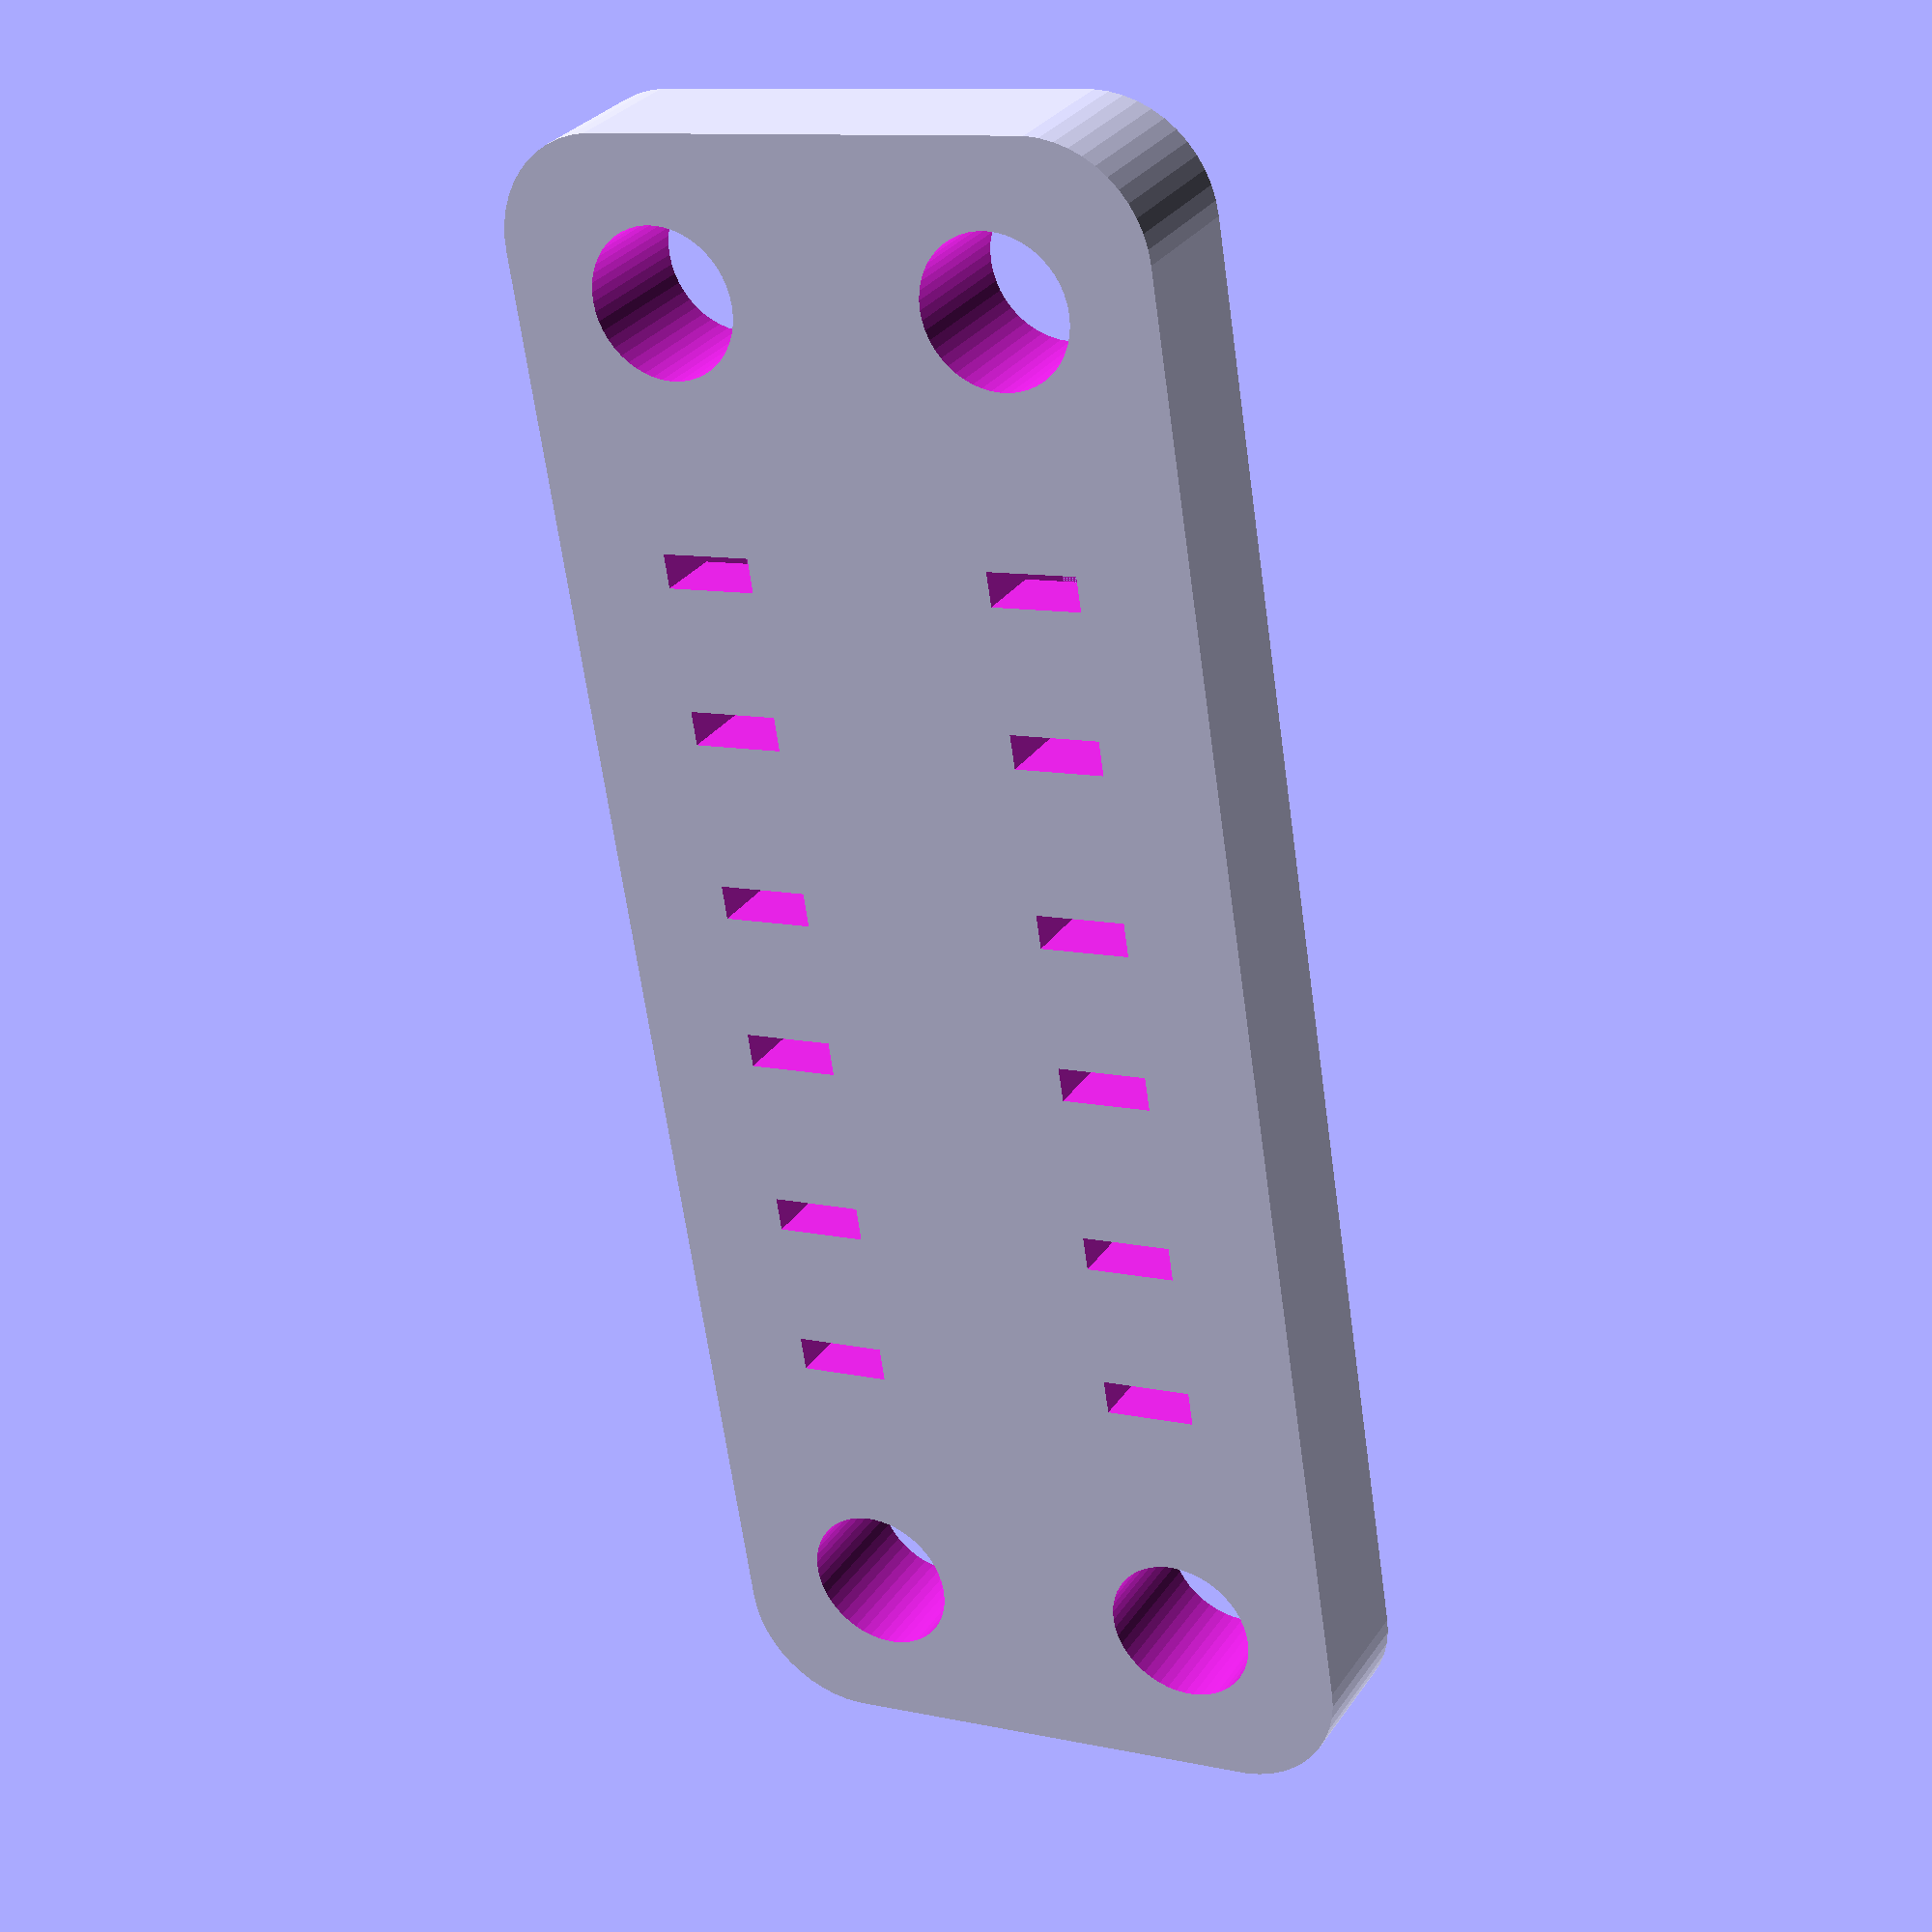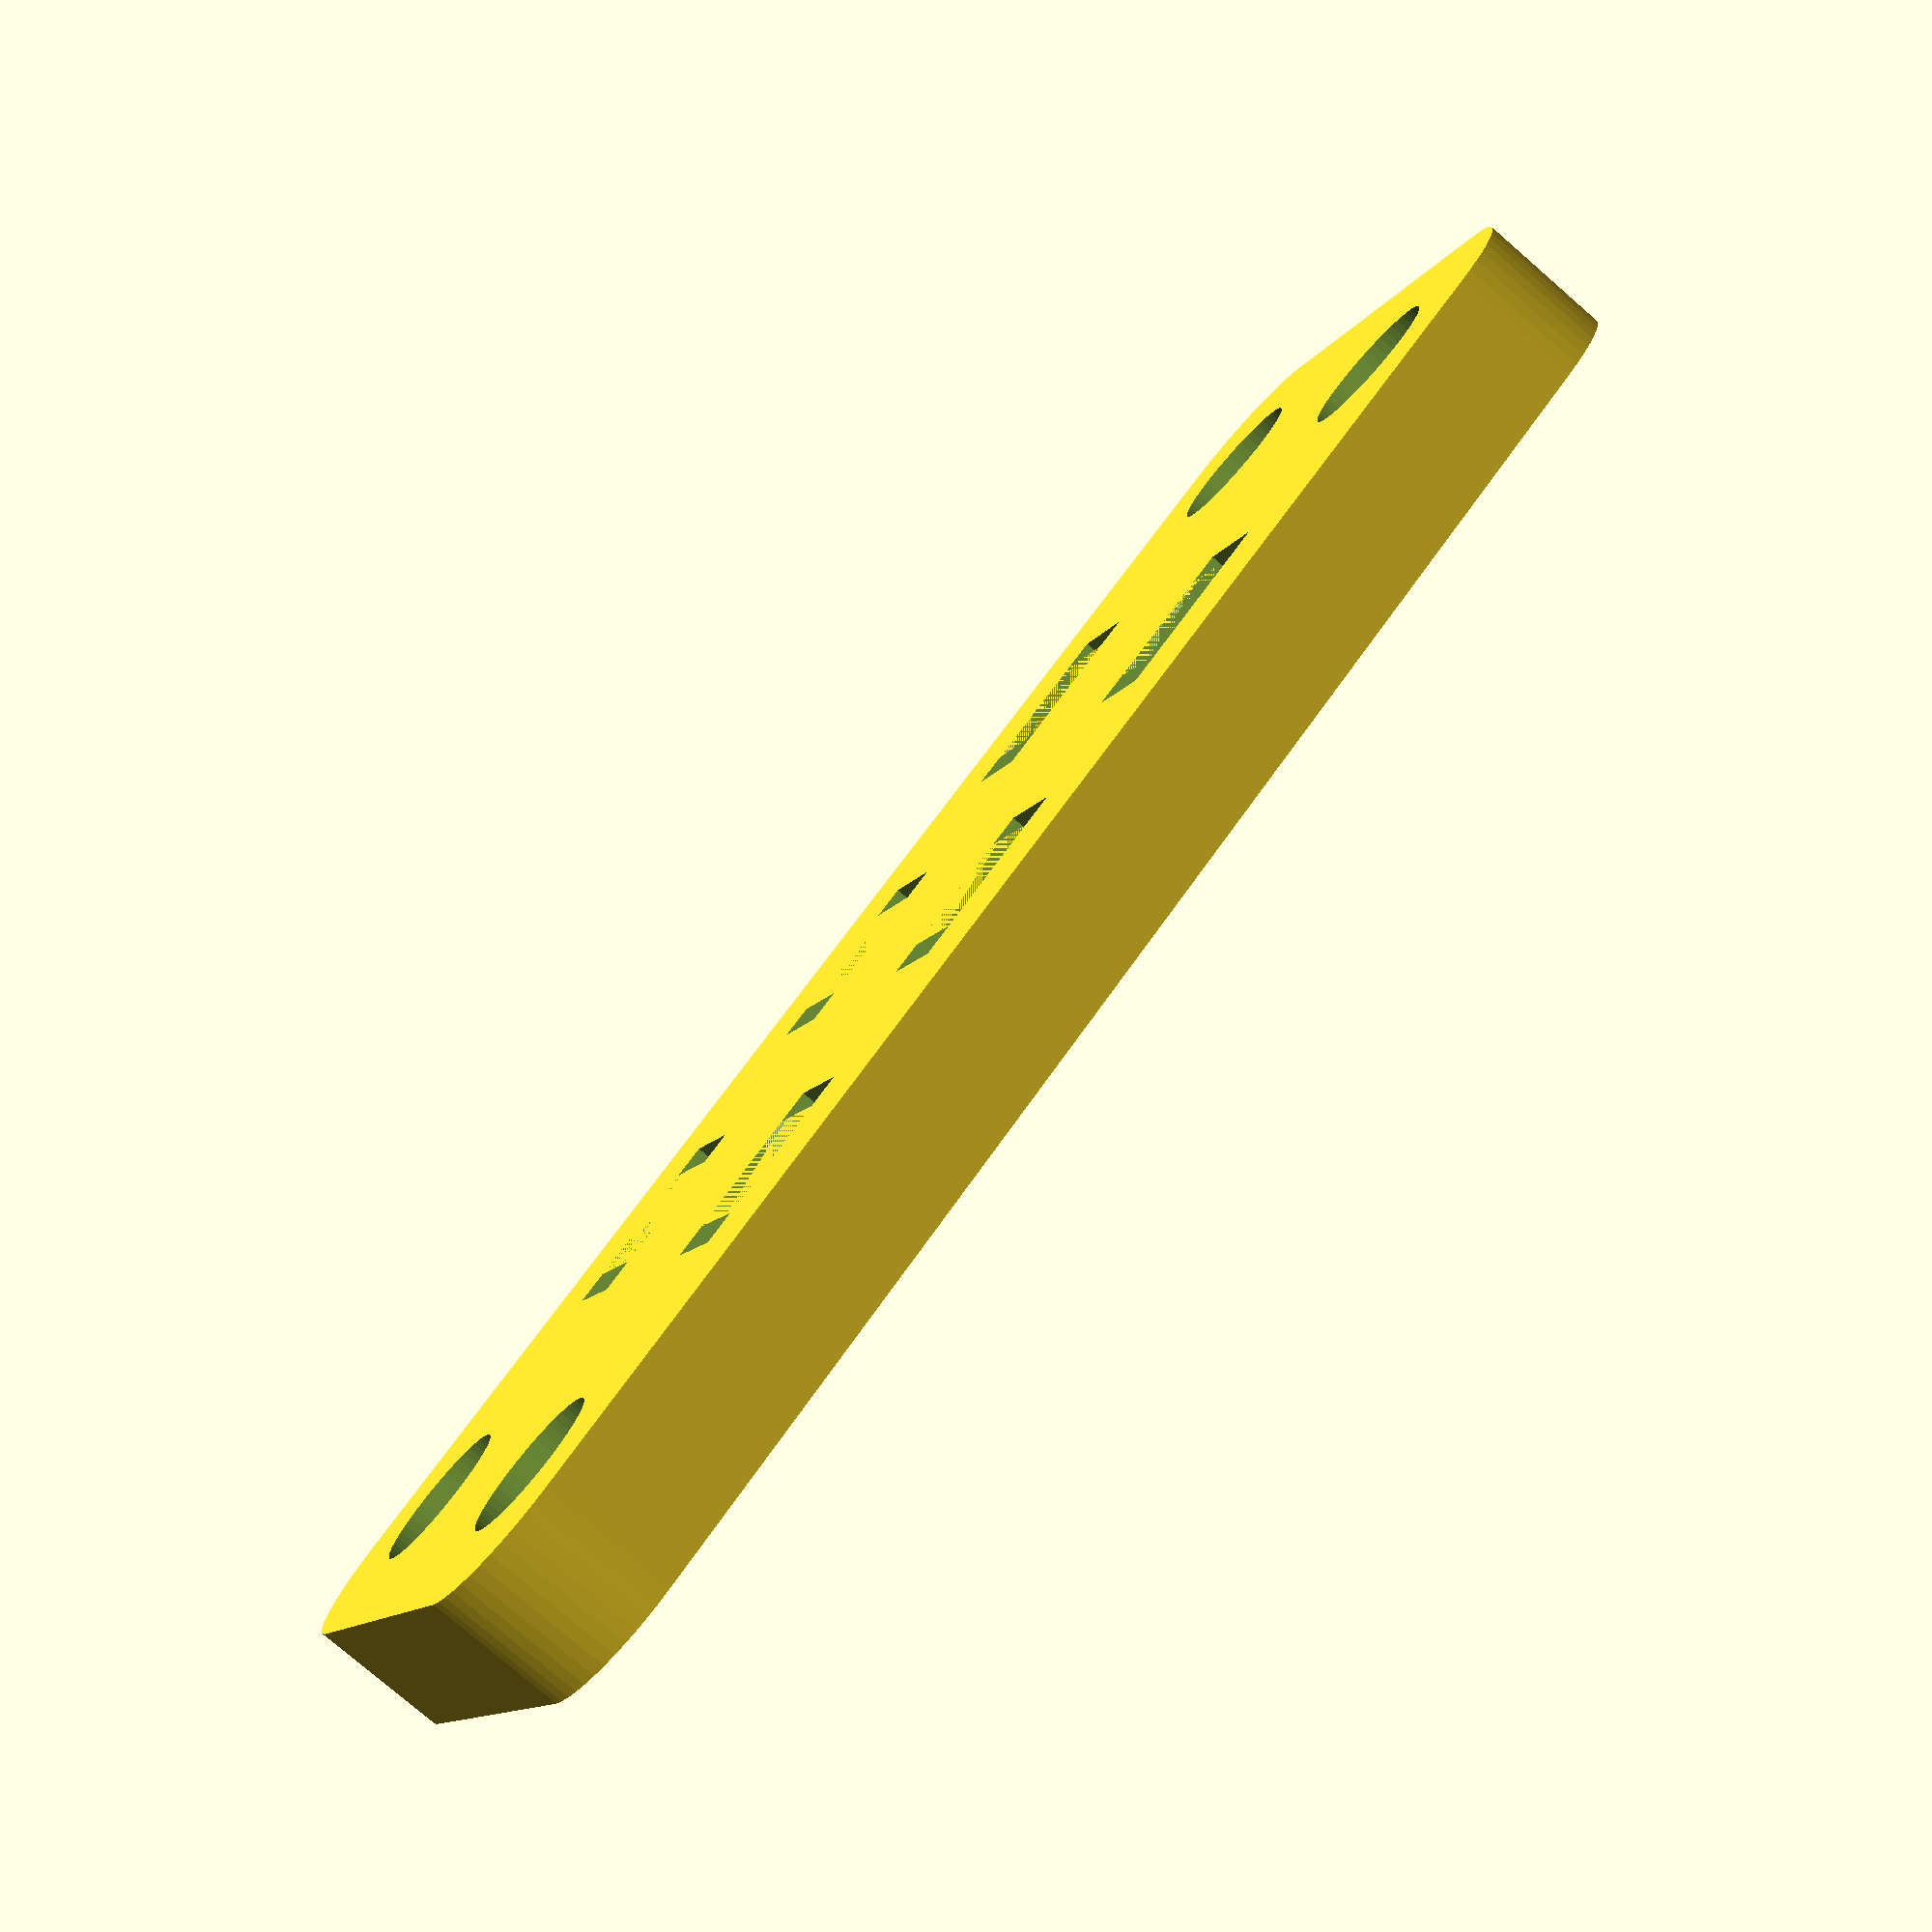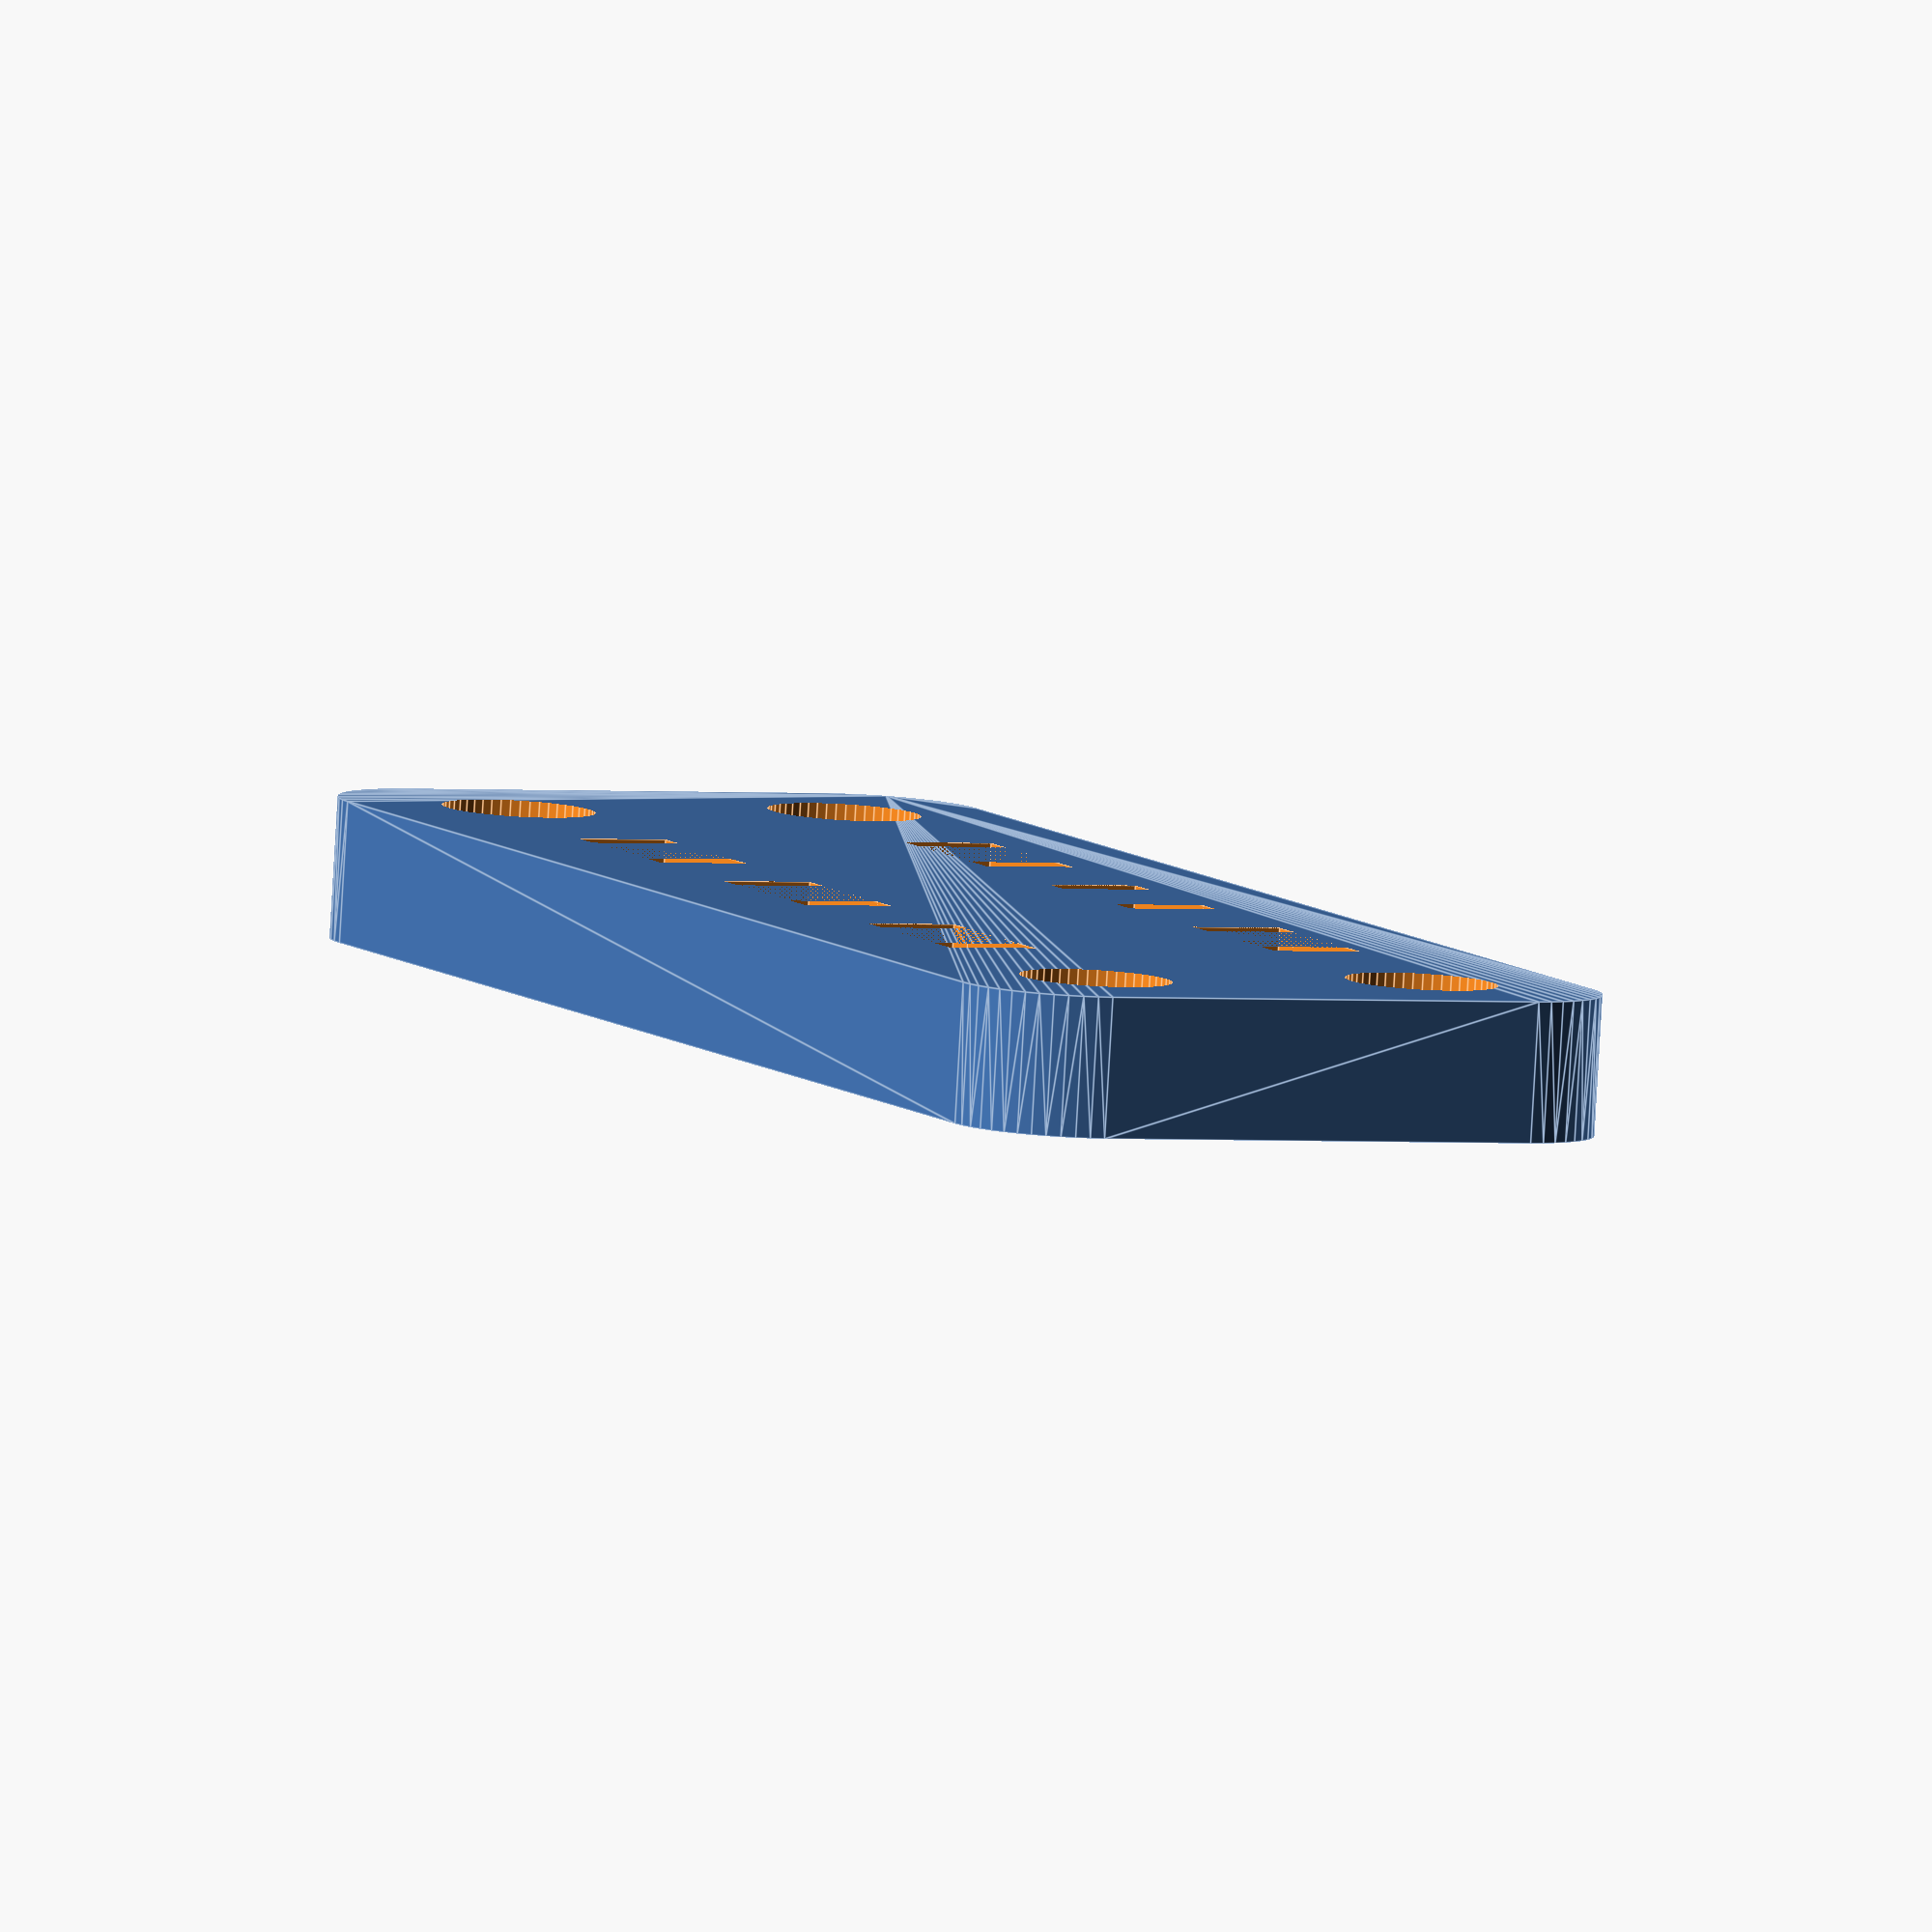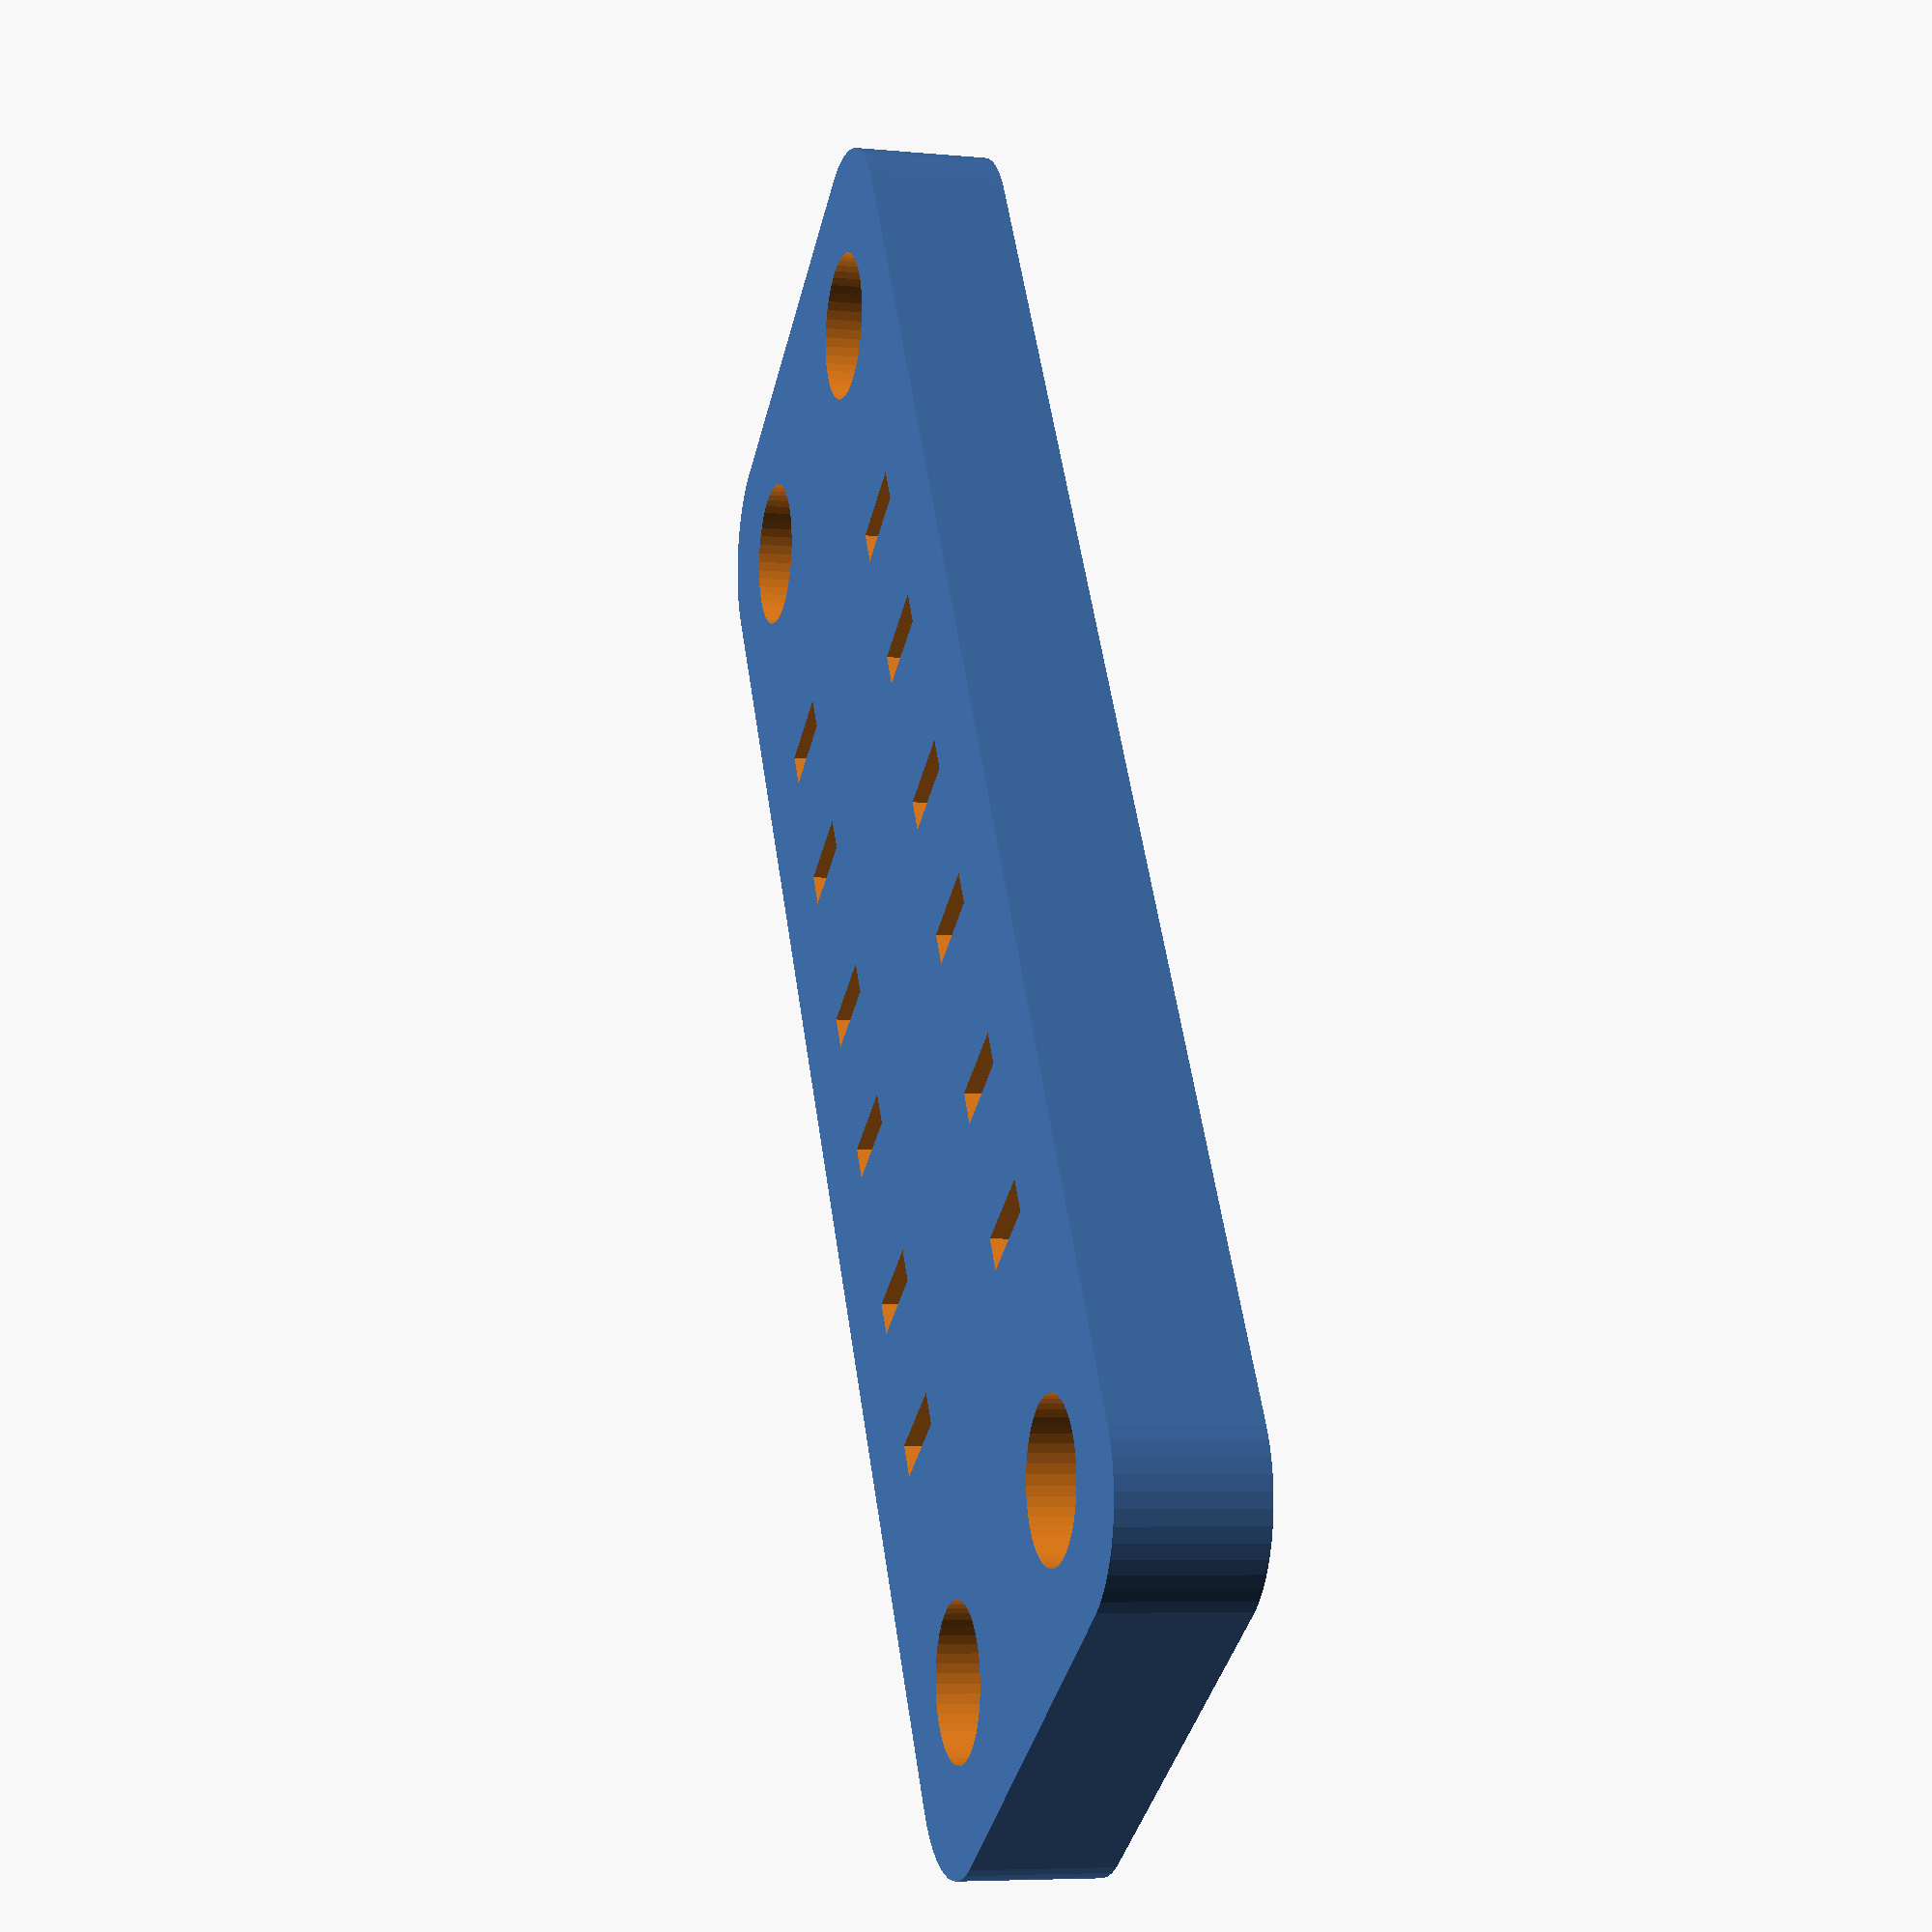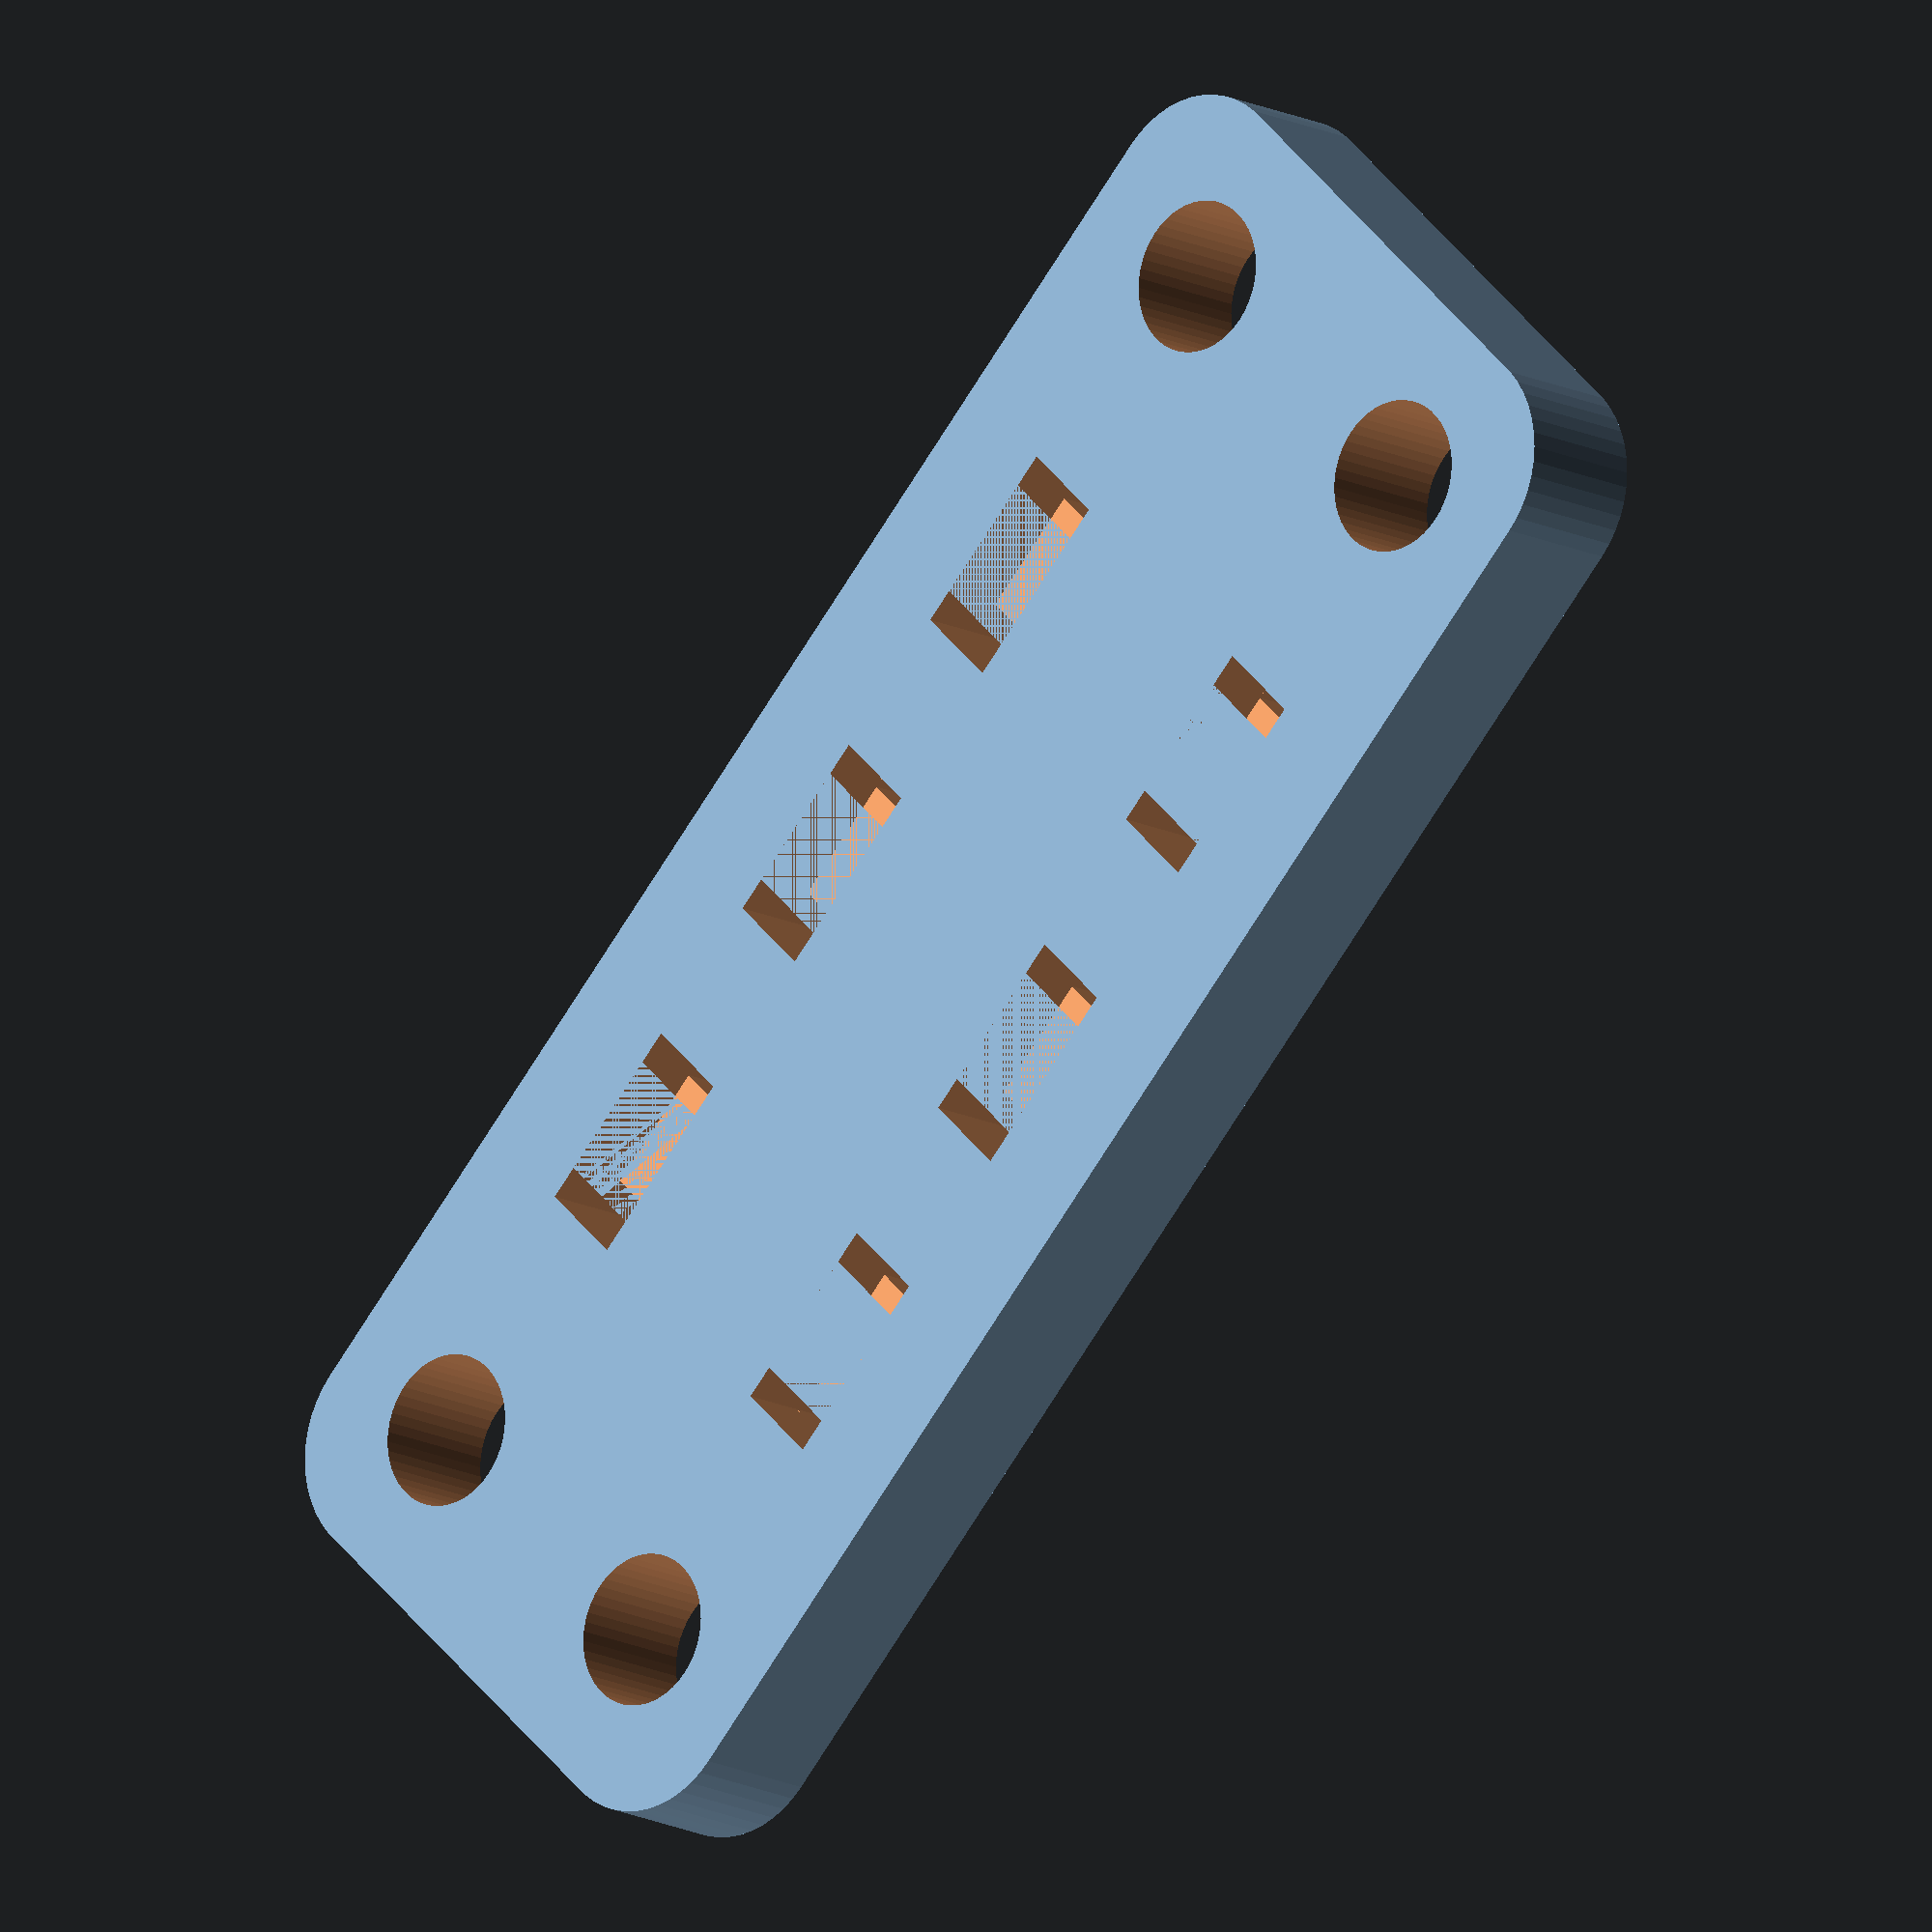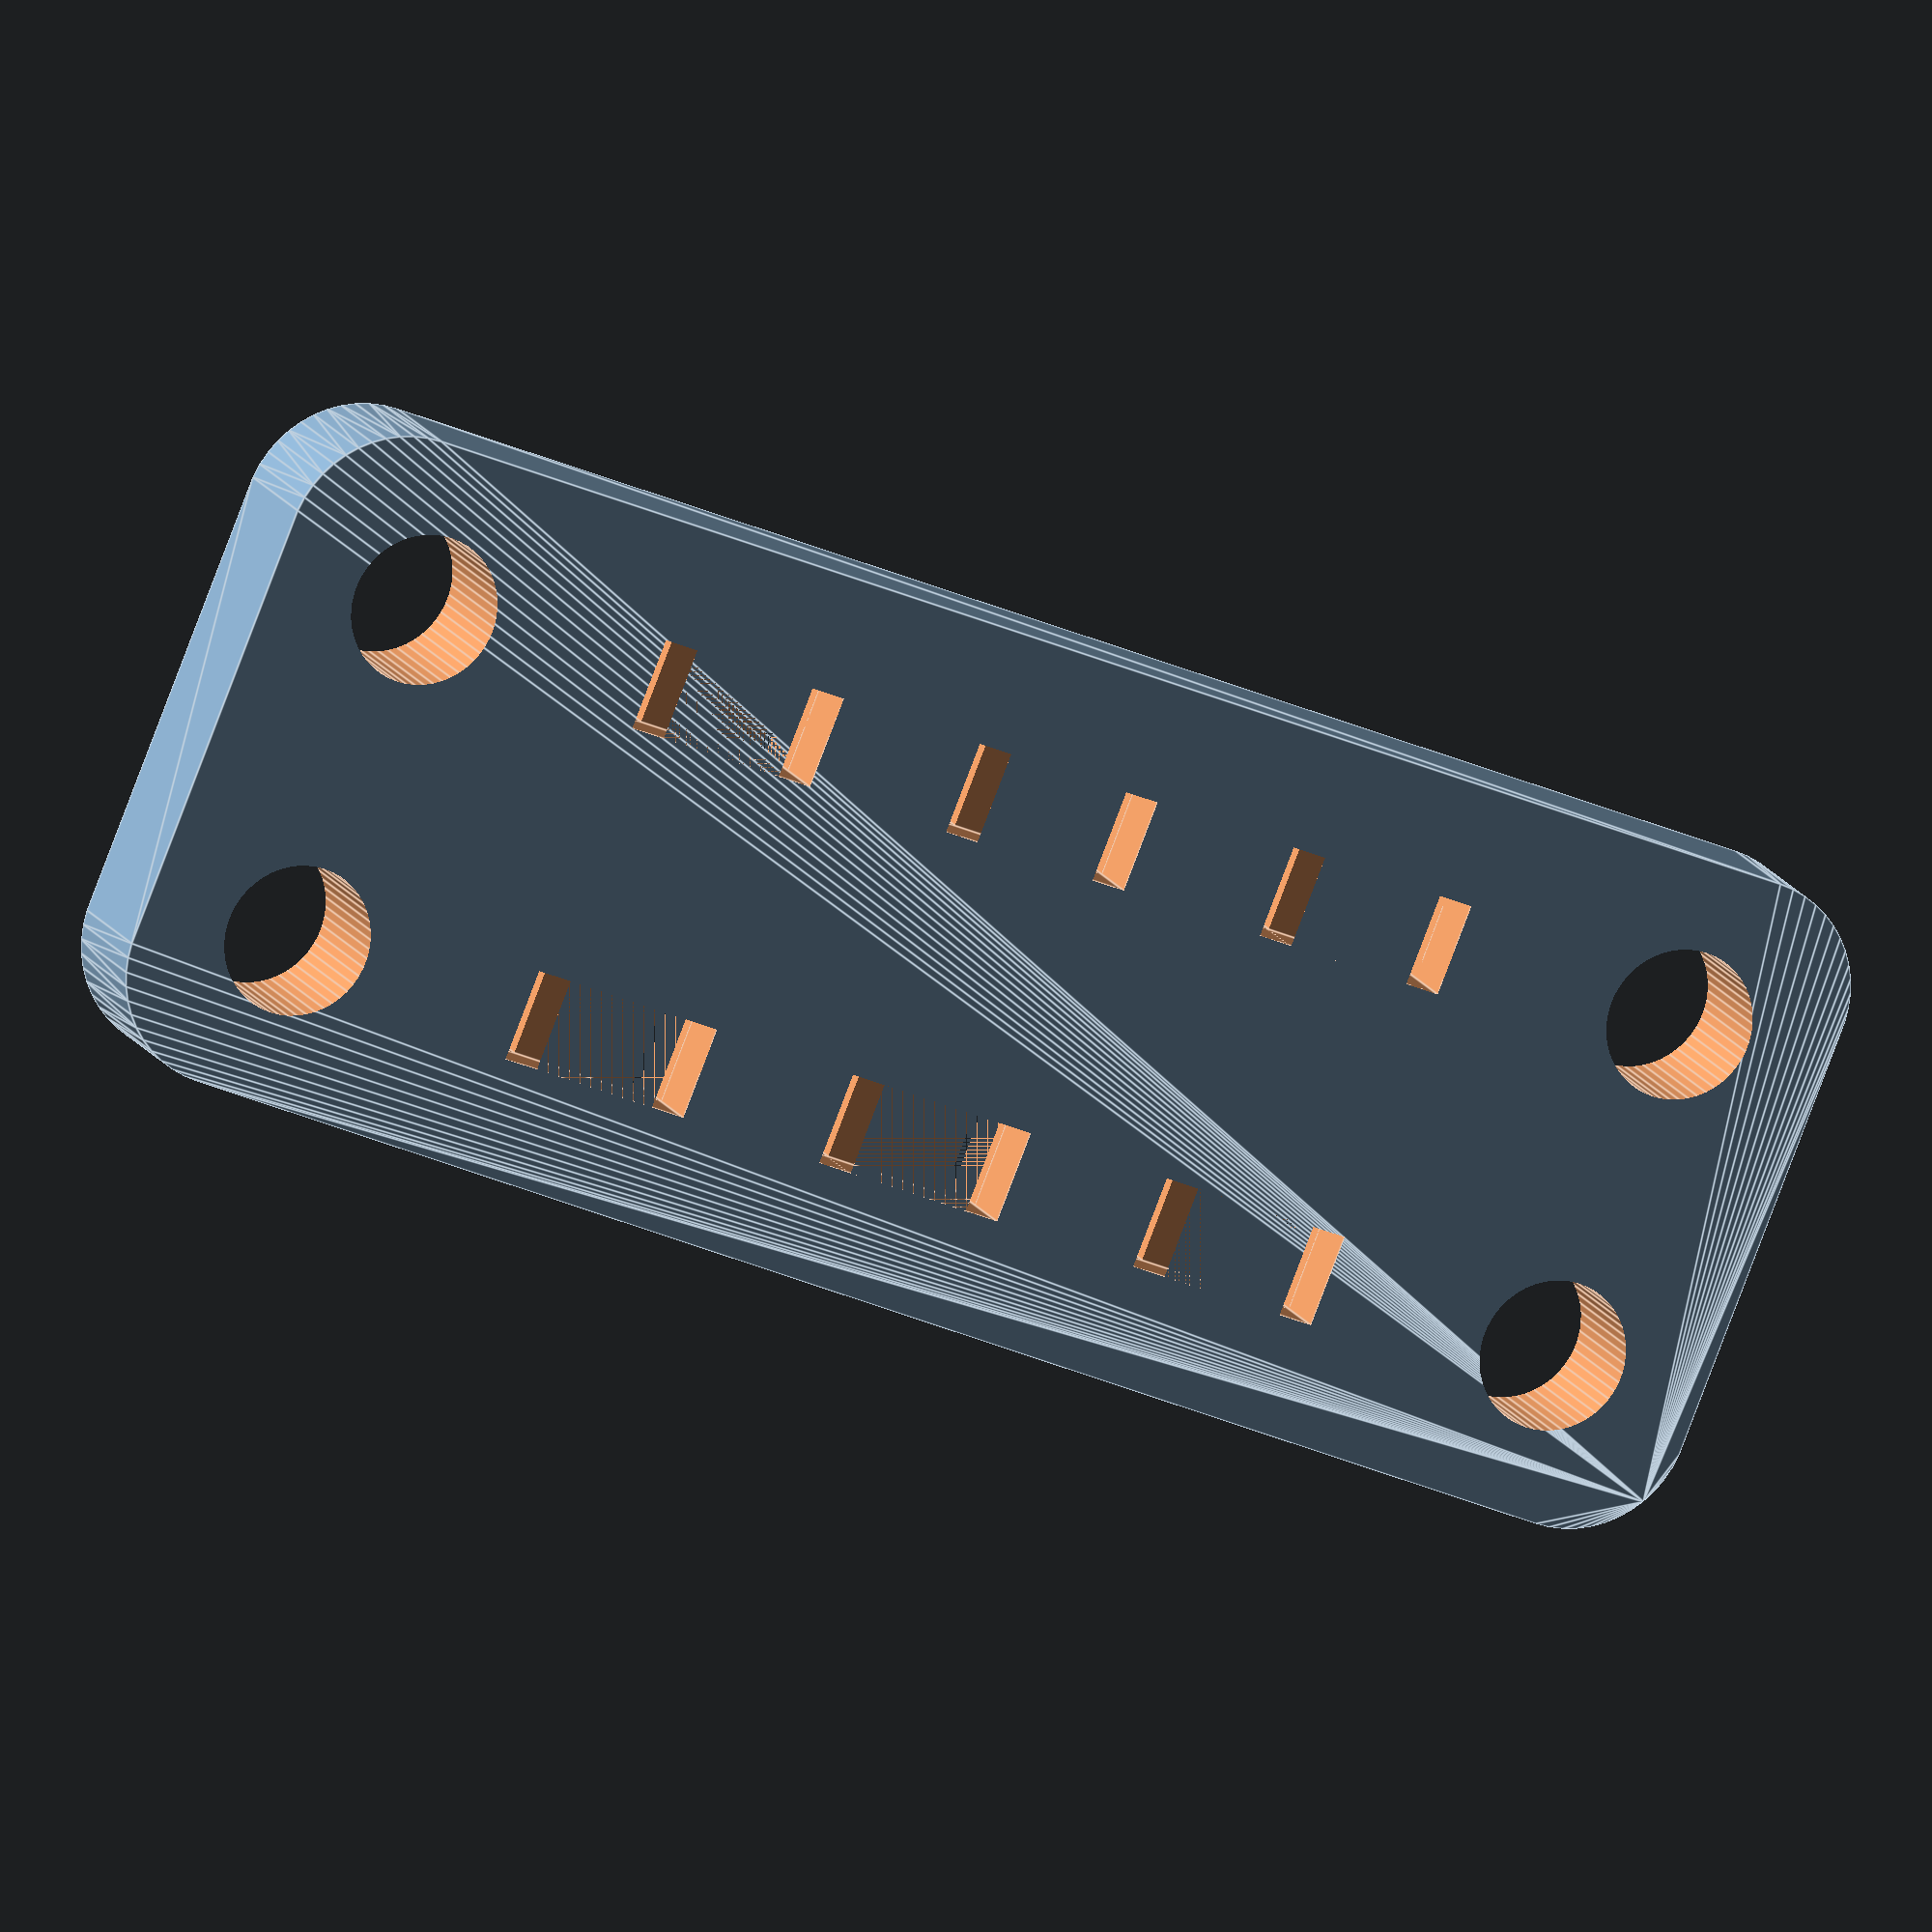
<openscad>
$fn = 50;


difference() {
	union() {
		translate(v = [0, 0, -3.0000000000]) {
			hull() {
				translate(v = [-9.5000000000, 32.0000000000, 0]) {
					cylinder(h = 6, r = 5);
				}
				translate(v = [9.5000000000, 32.0000000000, 0]) {
					cylinder(h = 6, r = 5);
				}
				translate(v = [-9.5000000000, -32.0000000000, 0]) {
					cylinder(h = 6, r = 5);
				}
				translate(v = [9.5000000000, -32.0000000000, 0]) {
					cylinder(h = 6, r = 5);
				}
			}
		}
		translate(v = [0, 0, -3.0000000000]) {
			hull() {
				translate(v = [-9.5000000000, 32.0000000000, 0]) {
					cylinder(h = 6, r = 5);
				}
				translate(v = [9.5000000000, 32.0000000000, 0]) {
					cylinder(h = 6, r = 5);
				}
				translate(v = [-9.5000000000, -32.0000000000, 0]) {
					cylinder(h = 6, r = 5);
				}
				translate(v = [9.5000000000, -32.0000000000, 0]) {
					cylinder(h = 6, r = 5);
				}
			}
		}
	}
	union() {
		translate(v = [-7.5000000000, 30.0000000000, -50.0000000000]) {
			cylinder(h = 100, r = 3.2500000000);
		}
		translate(v = [7.5000000000, 30.0000000000, -50.0000000000]) {
			cylinder(h = 100, r = 3.2500000000);
		}
		translate(v = [-7.5000000000, -30.0000000000, -50.0000000000]) {
			cylinder(h = 100, r = 3.2500000000);
		}
		translate(v = [7.5000000000, -30.0000000000, -50.0000000000]) {
			cylinder(h = 100, r = 3.2500000000);
		}
		translate(v = [-9.5000000000, -19.2500000000, -50]) {
			cube(size = [4, 1.5000000000, 100]);
		}
		translate(v = [-9.5000000000, -12.2500000000, -50]) {
			cube(size = [4, 1.5000000000, 100]);
		}
		translate(v = [-9.5000000000, -19.2500000000, 0]) {
			cube(size = [4, 8.5000000000, 3]);
		}
		translate(v = [5.5000000000, -19.2500000000, -50]) {
			cube(size = [4, 1.5000000000, 100]);
		}
		translate(v = [5.5000000000, -12.2500000000, -50]) {
			cube(size = [4, 1.5000000000, 100]);
		}
		translate(v = [5.5000000000, -19.2500000000, 0]) {
			cube(size = [4, 8.5000000000, 3]);
		}
		translate(v = [-9.5000000000, -4.2500000000, -50]) {
			cube(size = [4, 1.5000000000, 100]);
		}
		translate(v = [-9.5000000000, 2.7500000000, -50]) {
			cube(size = [4, 1.5000000000, 100]);
		}
		translate(v = [-9.5000000000, -4.2500000000, 0]) {
			cube(size = [4, 8.5000000000, 3]);
		}
		translate(v = [5.5000000000, -4.2500000000, -50]) {
			cube(size = [4, 1.5000000000, 100]);
		}
		translate(v = [5.5000000000, 2.7500000000, -50]) {
			cube(size = [4, 1.5000000000, 100]);
		}
		translate(v = [5.5000000000, -4.2500000000, 0]) {
			cube(size = [4, 8.5000000000, 3]);
		}
		translate(v = [-9.5000000000, 10.7500000000, -50]) {
			cube(size = [4, 1.5000000000, 100]);
		}
		translate(v = [-9.5000000000, 17.7500000000, -50]) {
			cube(size = [4, 1.5000000000, 100]);
		}
		translate(v = [-9.5000000000, 10.7500000000, 0]) {
			cube(size = [4, 8.5000000000, 3]);
		}
		translate(v = [5.5000000000, 10.7500000000, -50]) {
			cube(size = [4, 1.5000000000, 100]);
		}
		translate(v = [5.5000000000, 17.7500000000, -50]) {
			cube(size = [4, 1.5000000000, 100]);
		}
		translate(v = [5.5000000000, 10.7500000000, 0]) {
			cube(size = [4, 8.5000000000, 3]);
		}
	}
}
</openscad>
<views>
elev=150.9 azim=188.9 roll=332.5 proj=p view=wireframe
elev=257.4 azim=239.7 roll=130.9 proj=p view=solid
elev=264.0 azim=156.1 roll=183.3 proj=o view=edges
elev=186.2 azim=31.7 roll=285.8 proj=p view=wireframe
elev=193.9 azim=223.8 roll=139.5 proj=o view=wireframe
elev=345.7 azim=112.0 roll=341.6 proj=o view=edges
</views>
